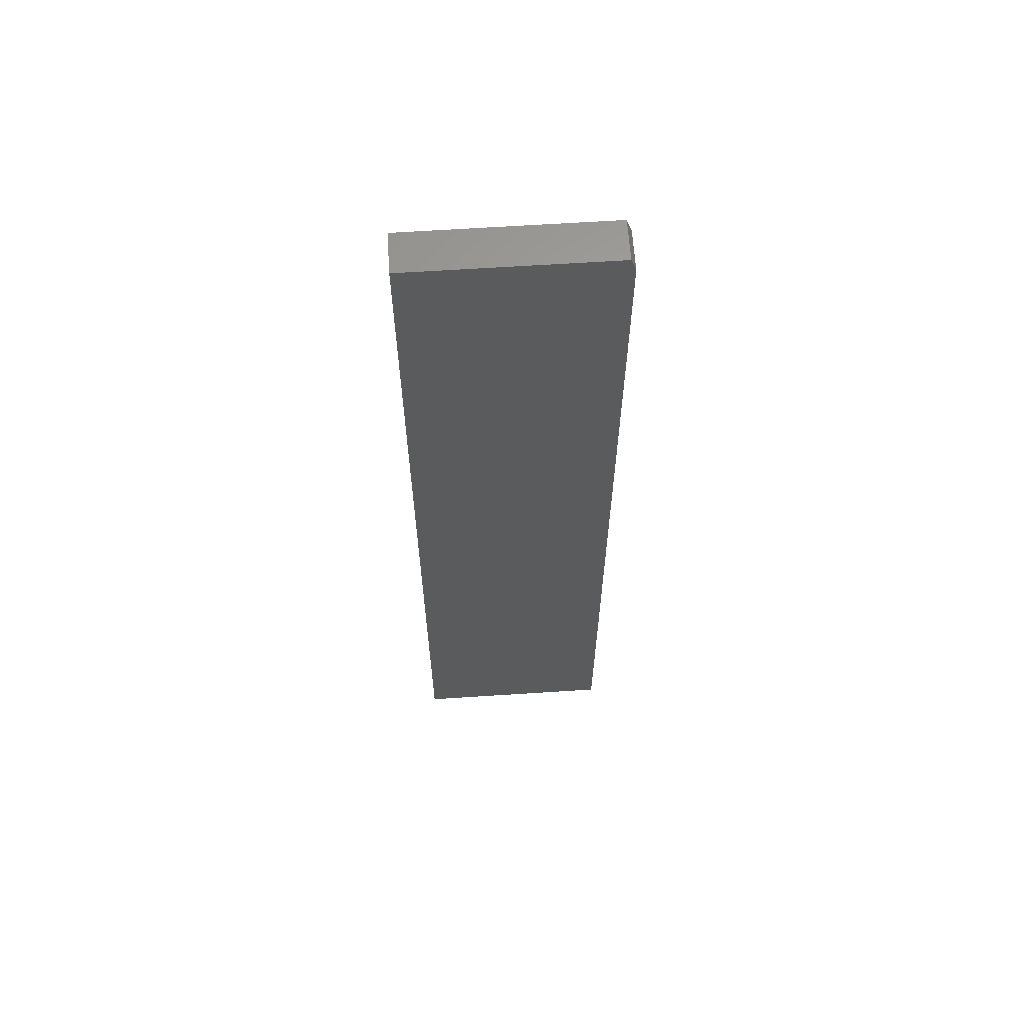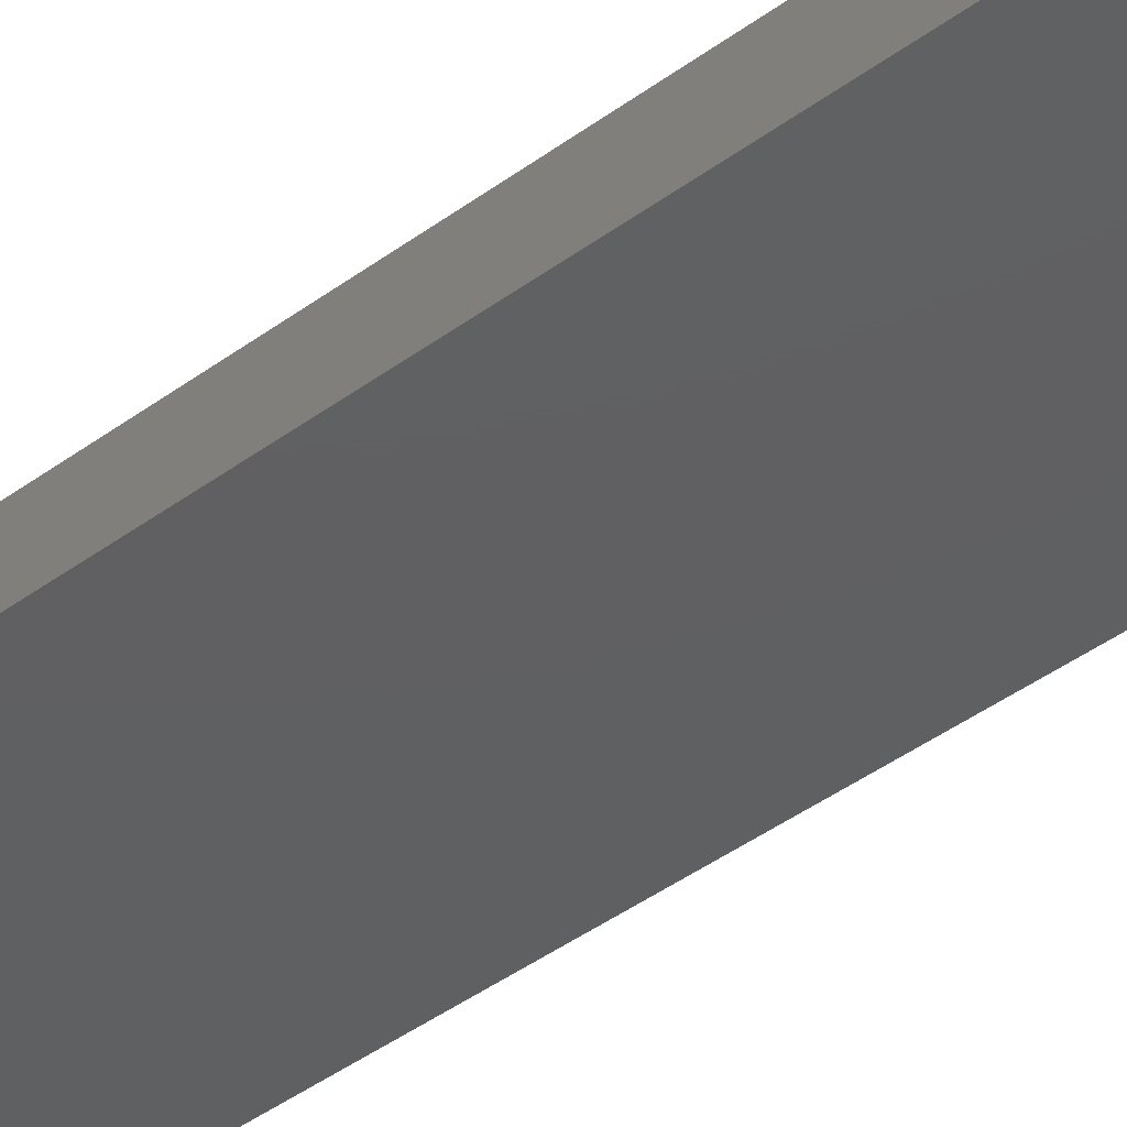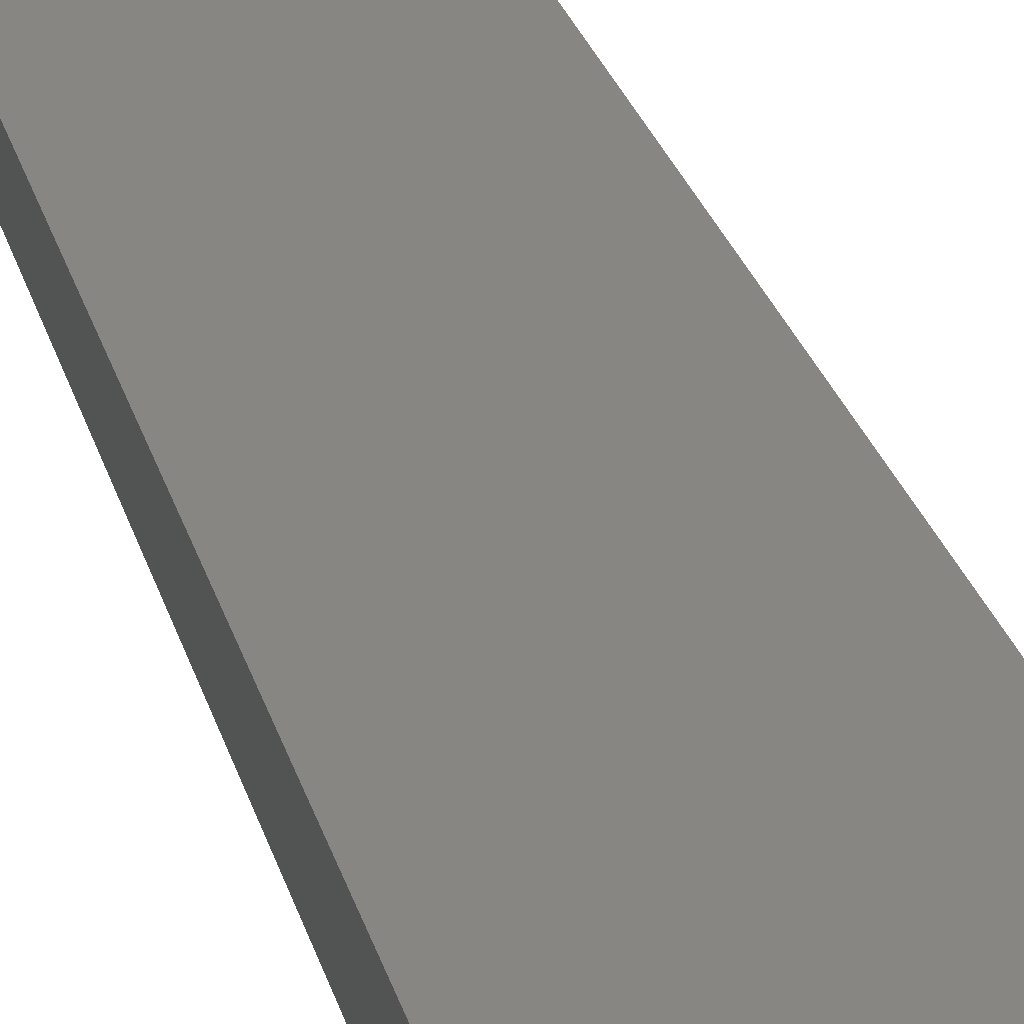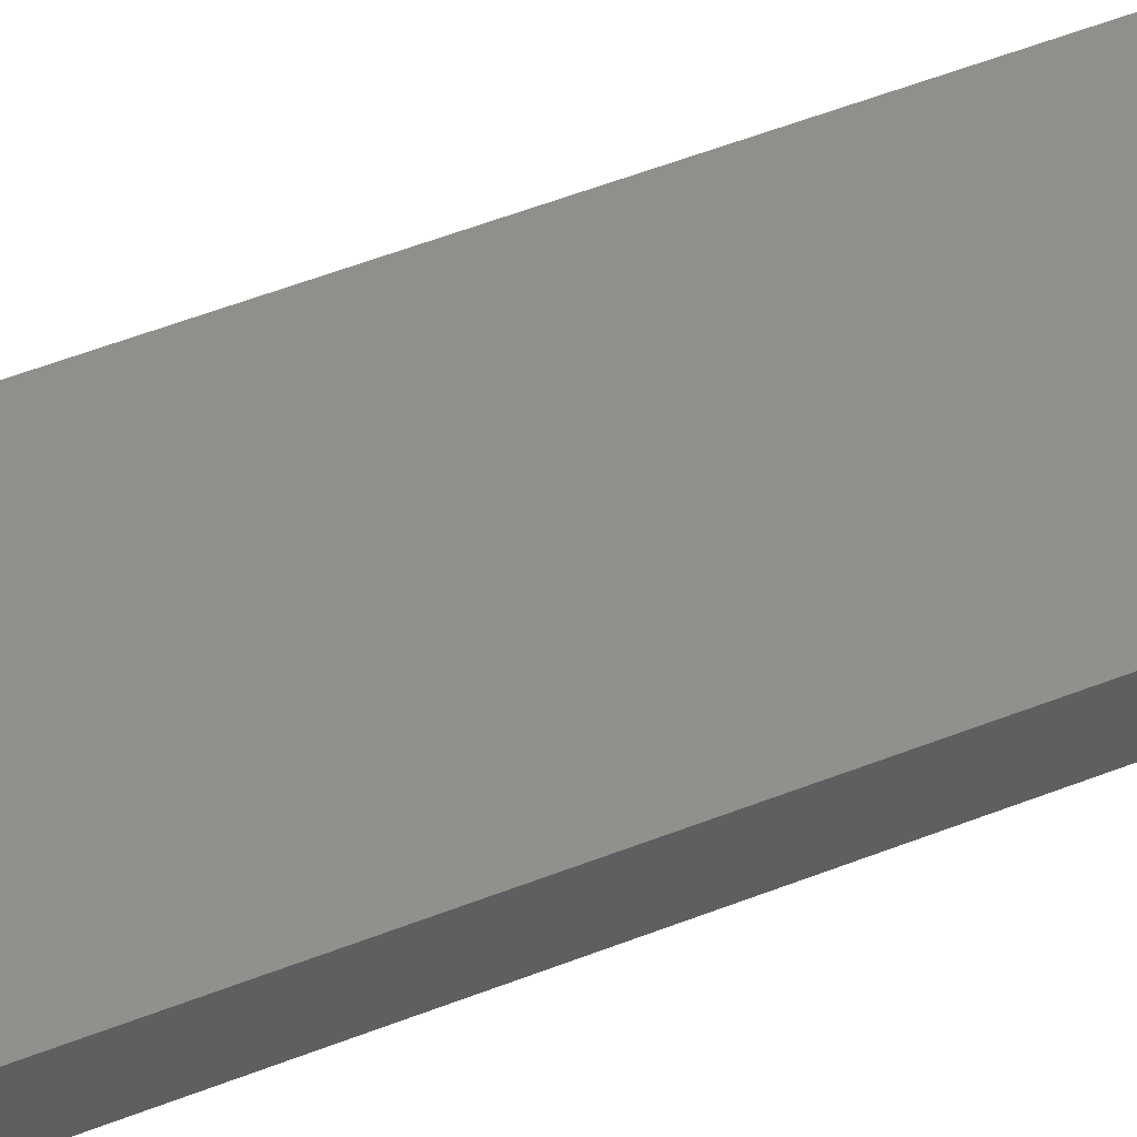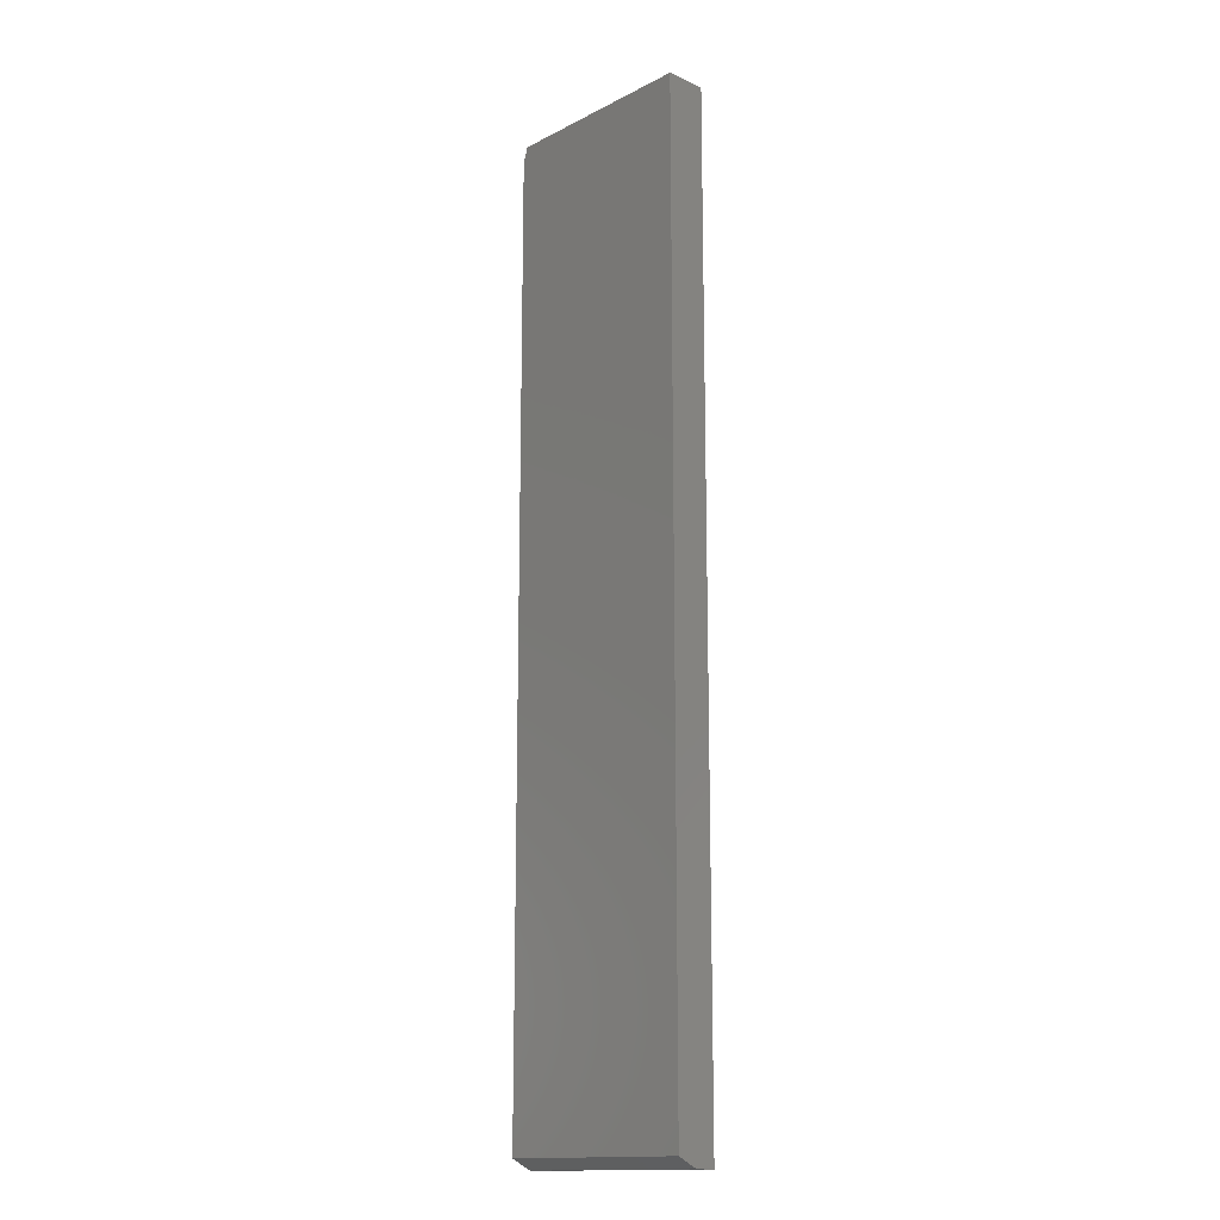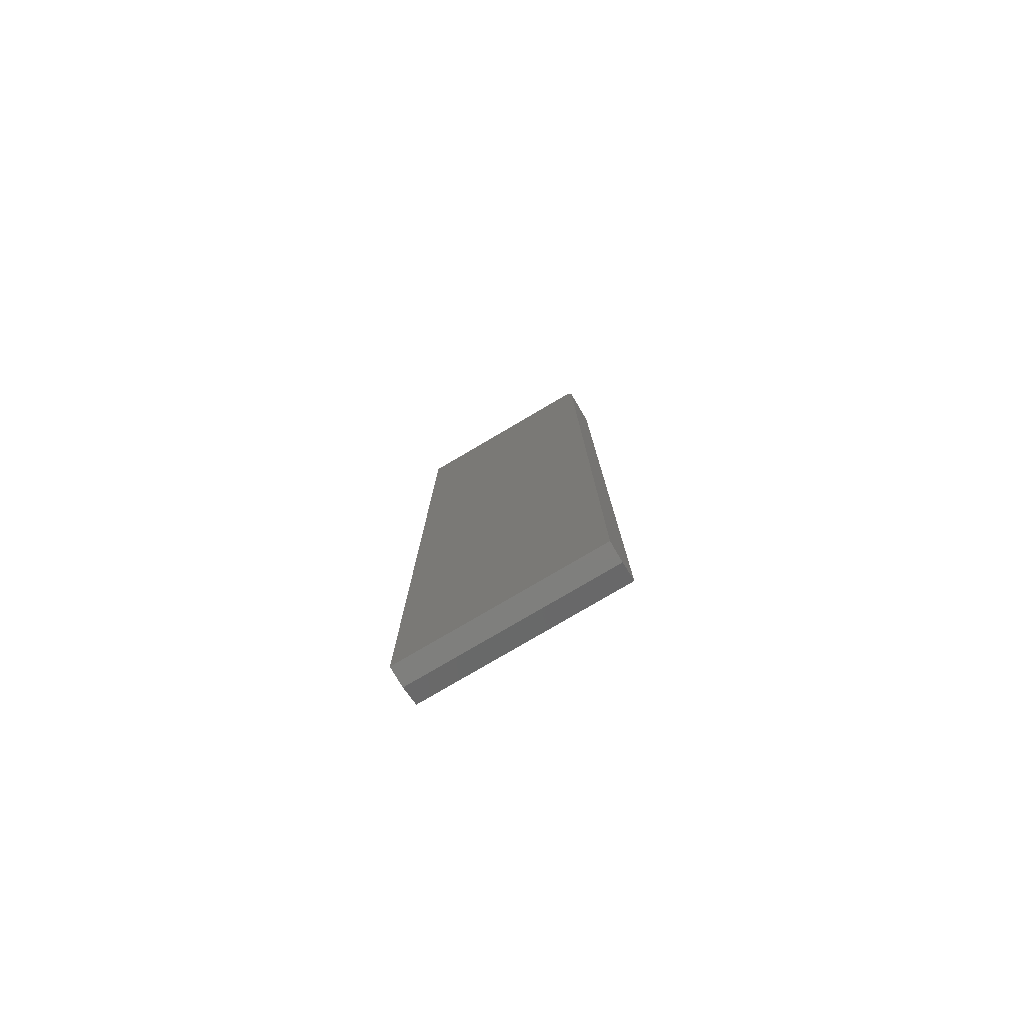
<metadata>
{"format":"stl","ext":"stl","renderer":"f3d","projection":"perspective","resolution":1024,"background":"white","views":[{"elev":63.1,"azim":-3.8,"up":"+Z"},{"elev":-40.6,"azim":-47.5,"up":"+Y"},{"elev":23.6,"azim":167.2,"up":"+Y"},{"elev":51.9,"azim":66.8,"up":"+Y"},{"elev":-15.1,"azim":-133.0,"up":"+Z"},{"elev":-79.2,"azim":30.4,"up":"+Z"}]}
</metadata>
<code>
# stl→obj: 12 verts, 20 faces
v 0.1517 1.836e-16 0.75
v 0.1595 1.815e-16 0.7266
v -0.1562 1.665e-16 0.75
v 0.1595 1.926e-17 -0.7344
v -0.1562 1.735e-18 -0.7344
v 0.1595 -0.0625 0.7266
v 0.1595 -0.0625 -0.75
v 0.1595 -0.03125 -0.75
v -0.1562 -0.0625 -0.75
v -0.1562 -0.0625 0.75
v 0.1517 -0.0625 0.75
v -0.1562 -0.03125 -0.75
f 1 2 3
f 3 2 4
f 3 4 5
f 2 6 4
f 4 6 7
f 4 7 8
f 9 7 10
f 10 7 6
f 10 6 11
f 11 1 10
f 10 1 3
f 6 2 11
f 11 2 1
f 10 3 9
f 9 3 5
f 9 5 12
f 9 12 7
f 7 12 8
f 12 5 8
f 8 5 4

</code>
